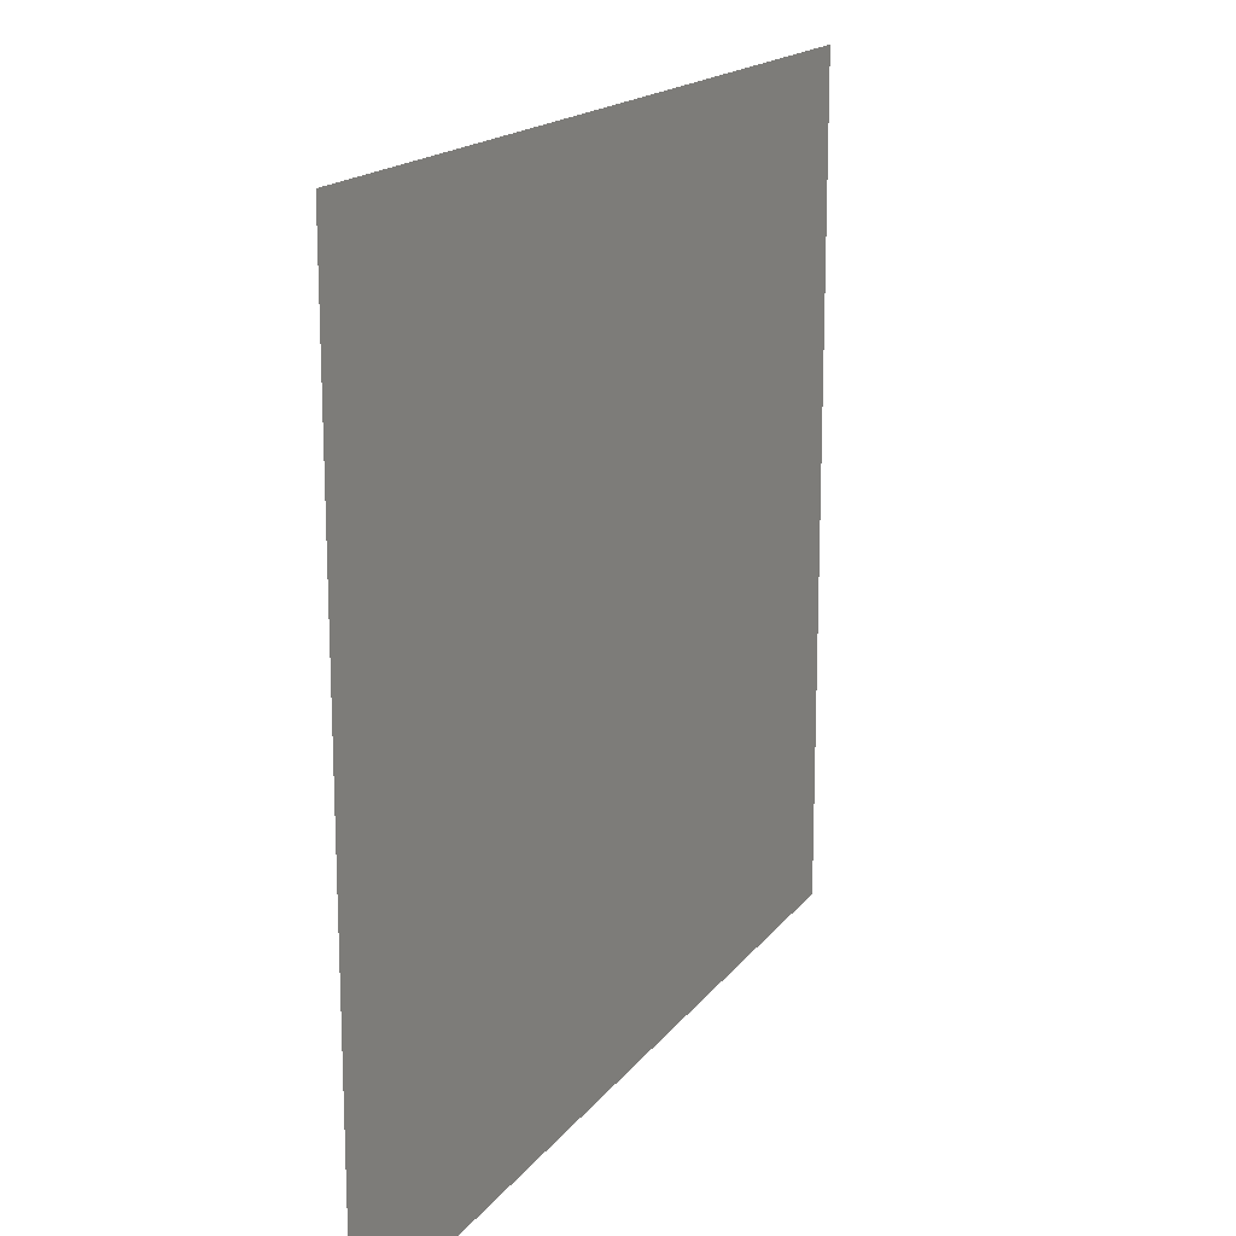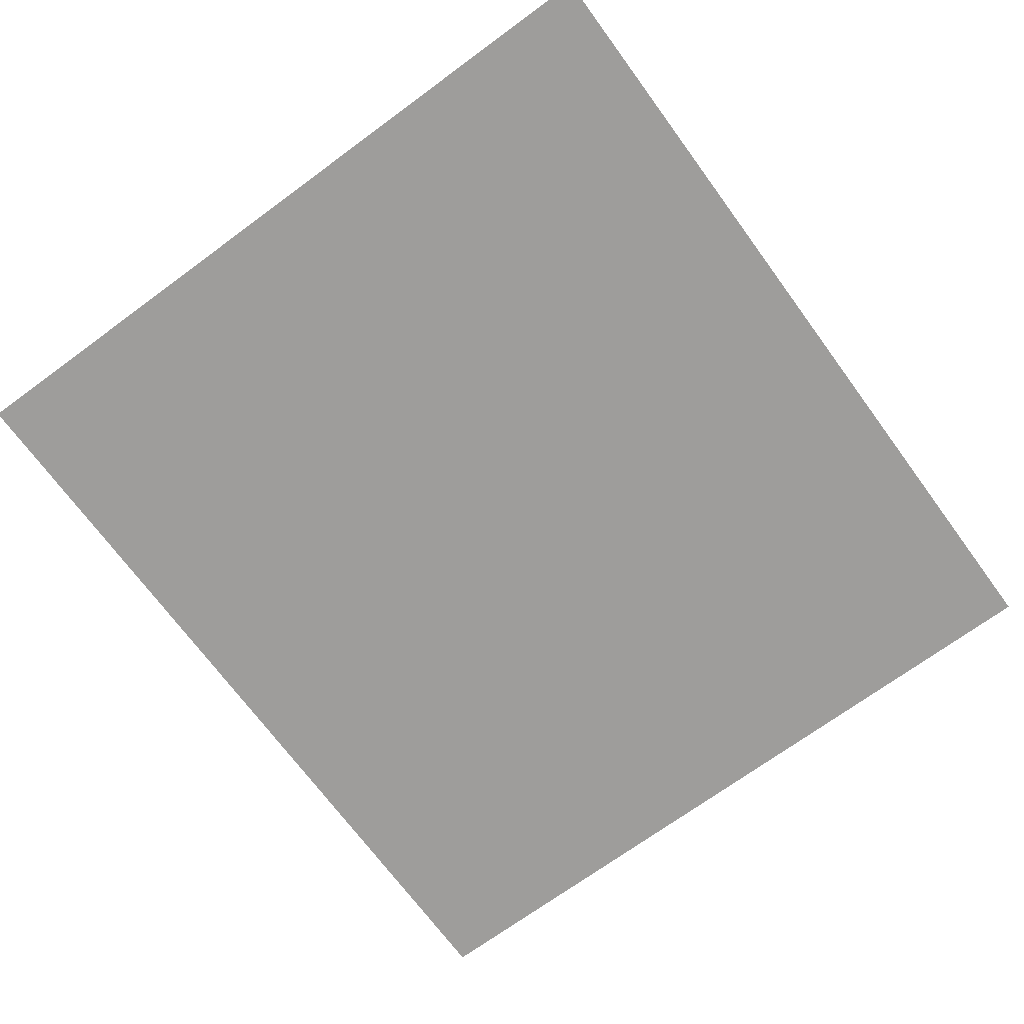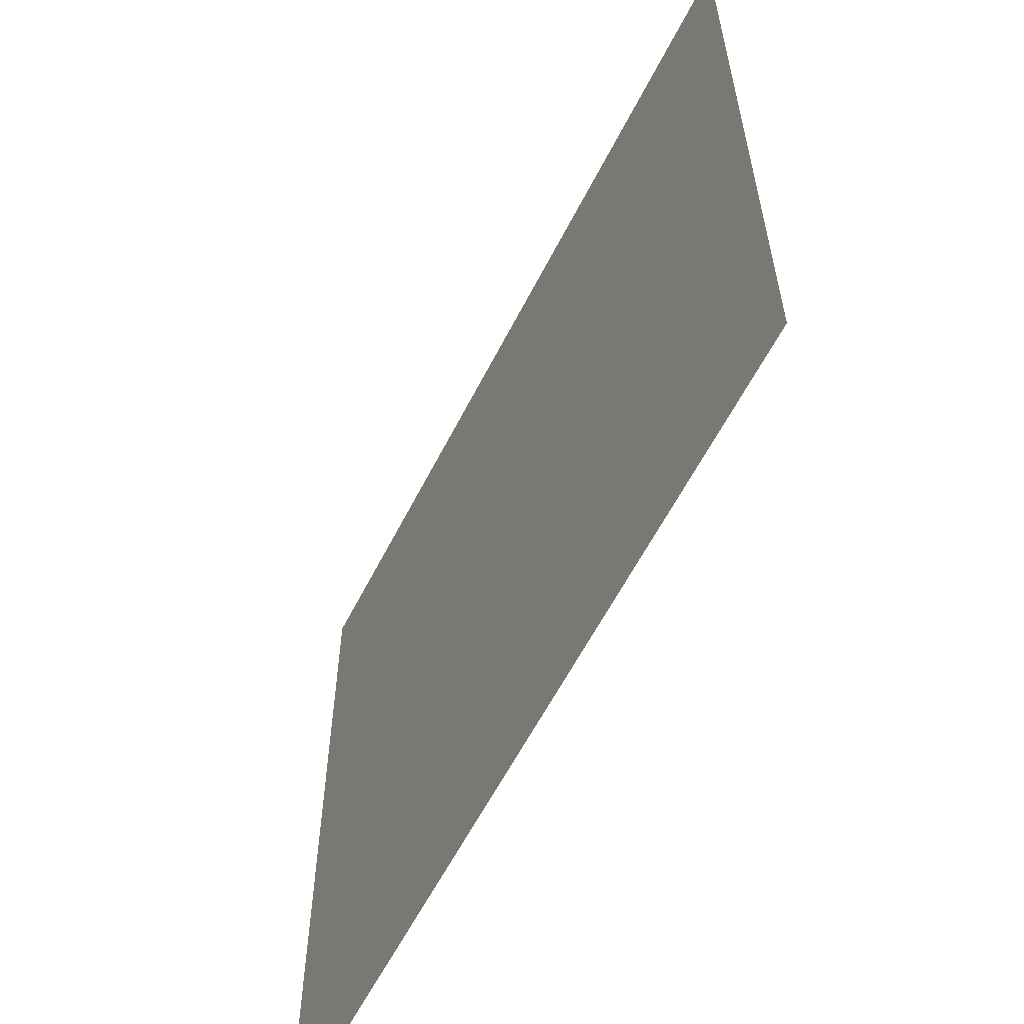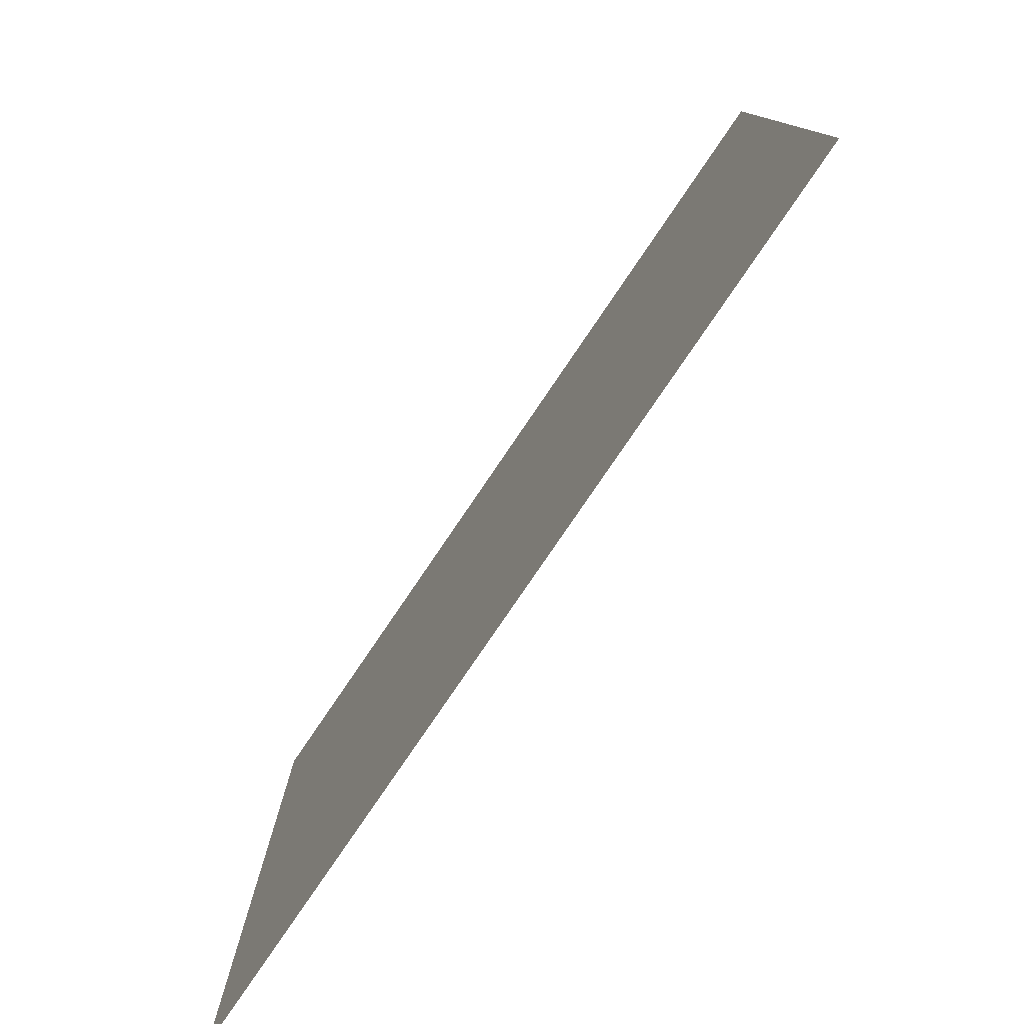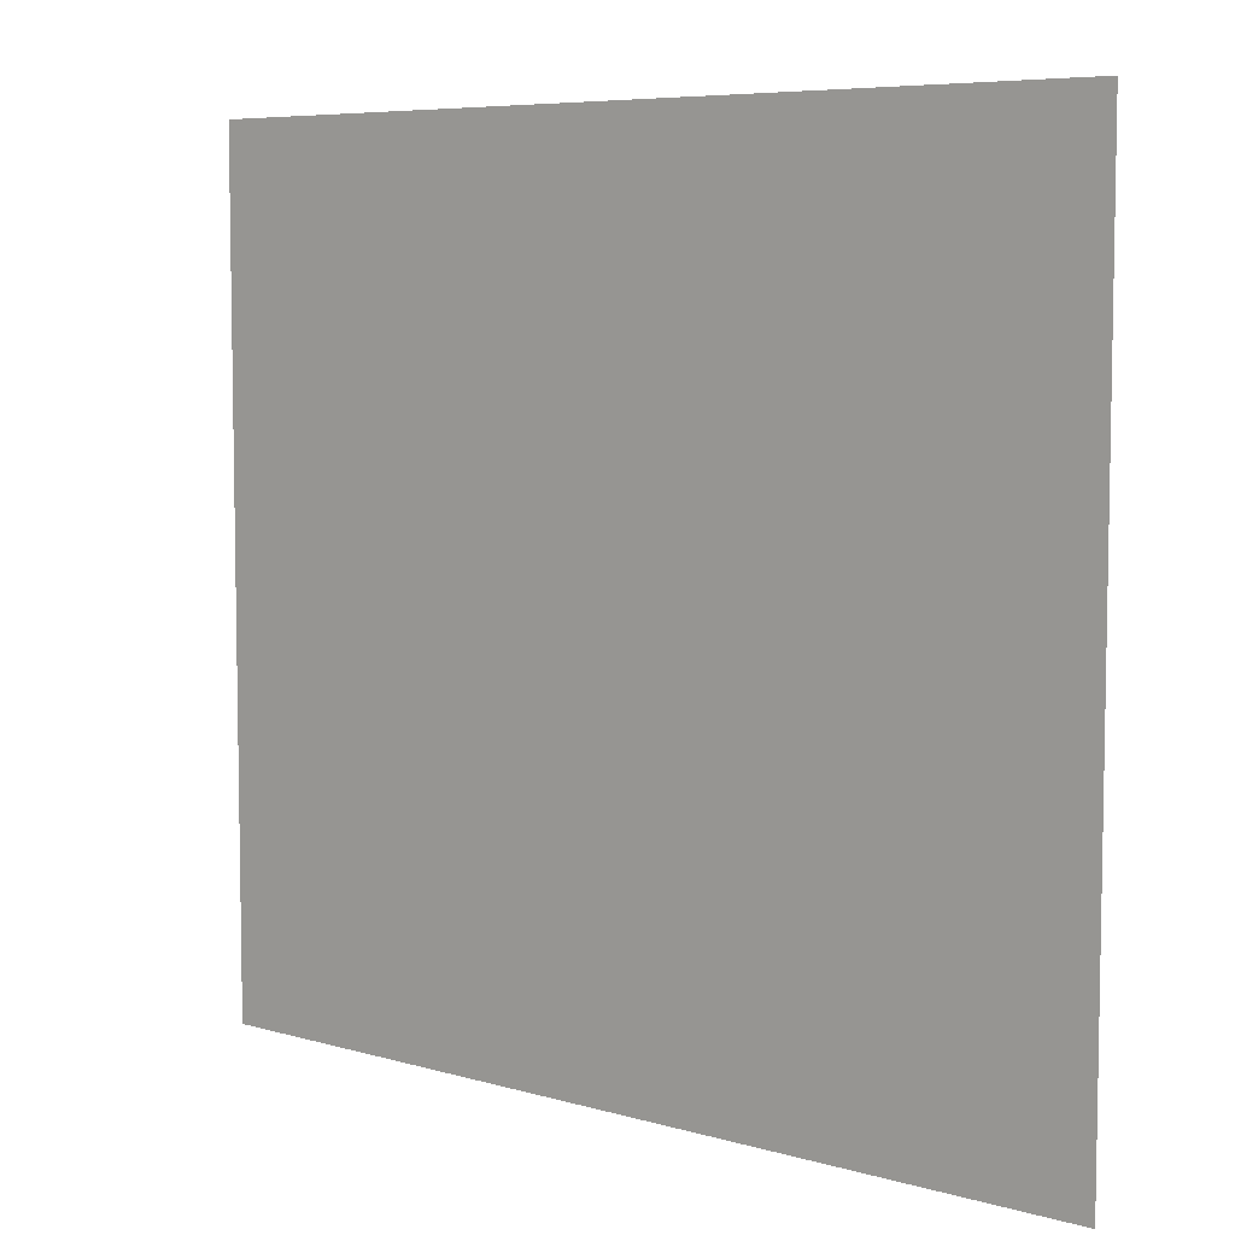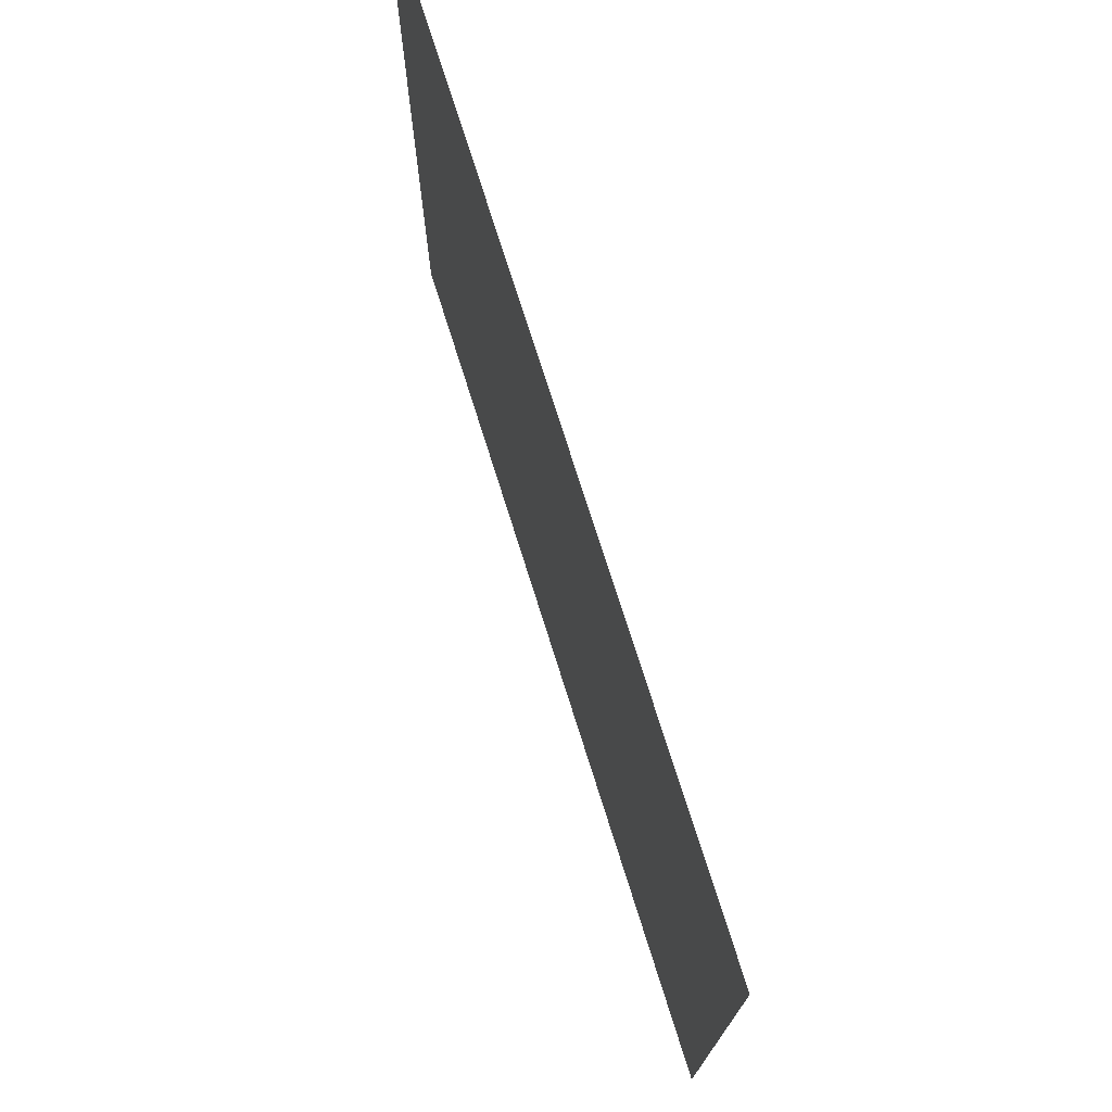
<metadata>
{"format":"obj","ext":"obj","renderer":"f3d","projection":"perspective","resolution":1024,"background":"white","views":[{"elev":17.3,"azim":-65.1,"up":"+Y"},{"elev":-70.6,"azim":126.3,"up":"+Z"},{"elev":-59.6,"azim":63.2,"up":"+Y"},{"elev":-79.2,"azim":55.8,"up":"+Y"},{"elev":6.7,"azim":40.2,"up":"+Y"},{"elev":74.7,"azim":-107.5,"up":"+Y"}]}
</metadata>
<code>
o Plane_Plane.000
v -3.899 -6.267 0
v 3.801 -6.267 0
v 3.801 0.7334 0
v -3.899 0.7334 0
f 1 2 3 4

</code>
